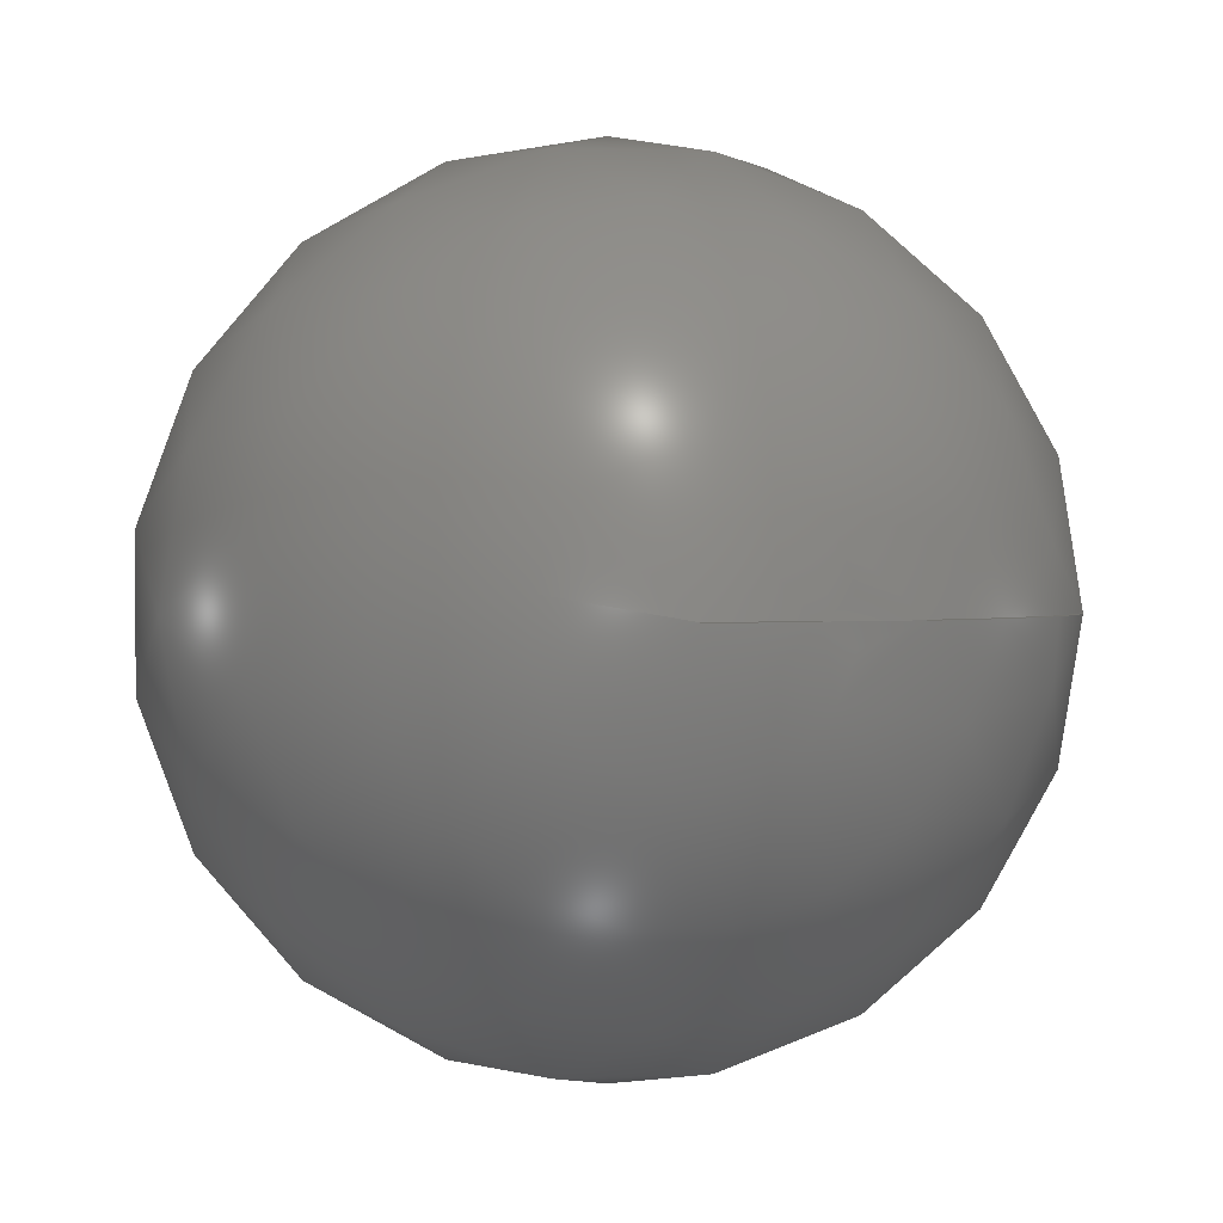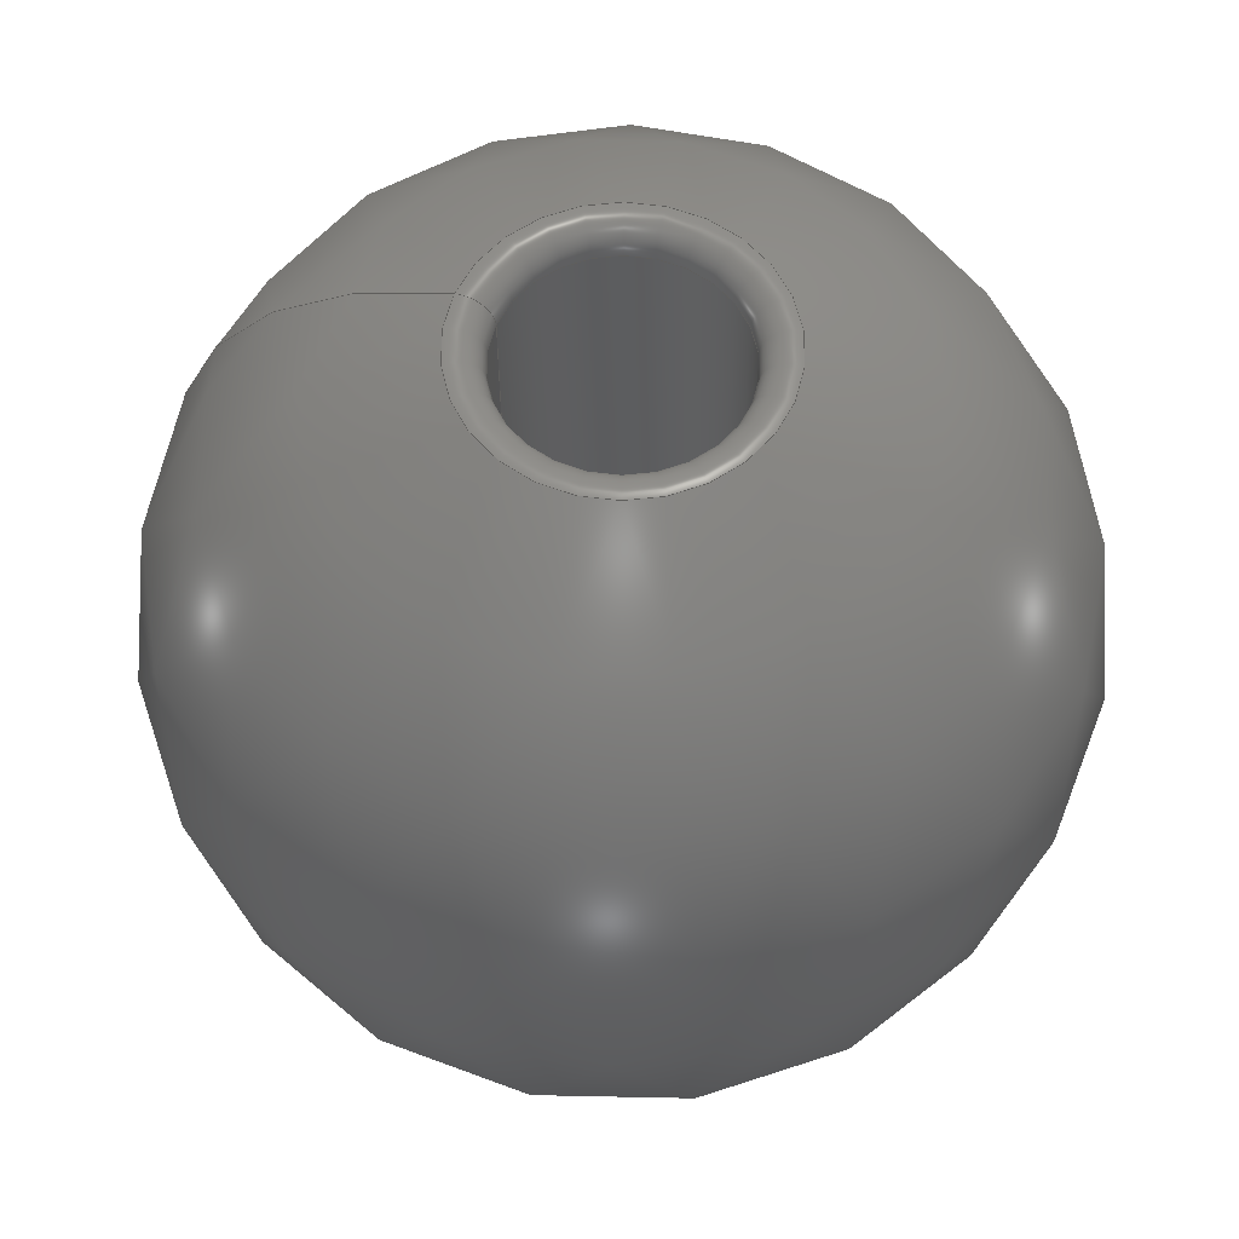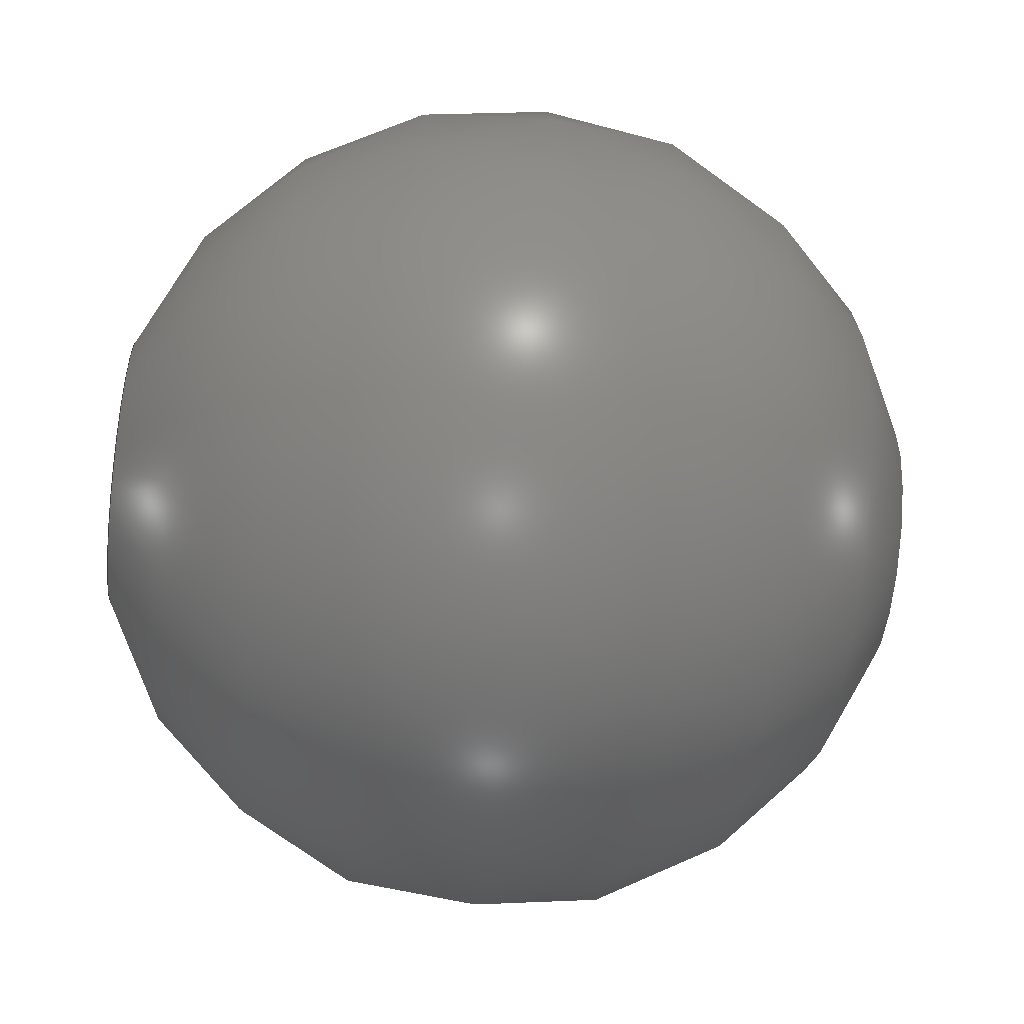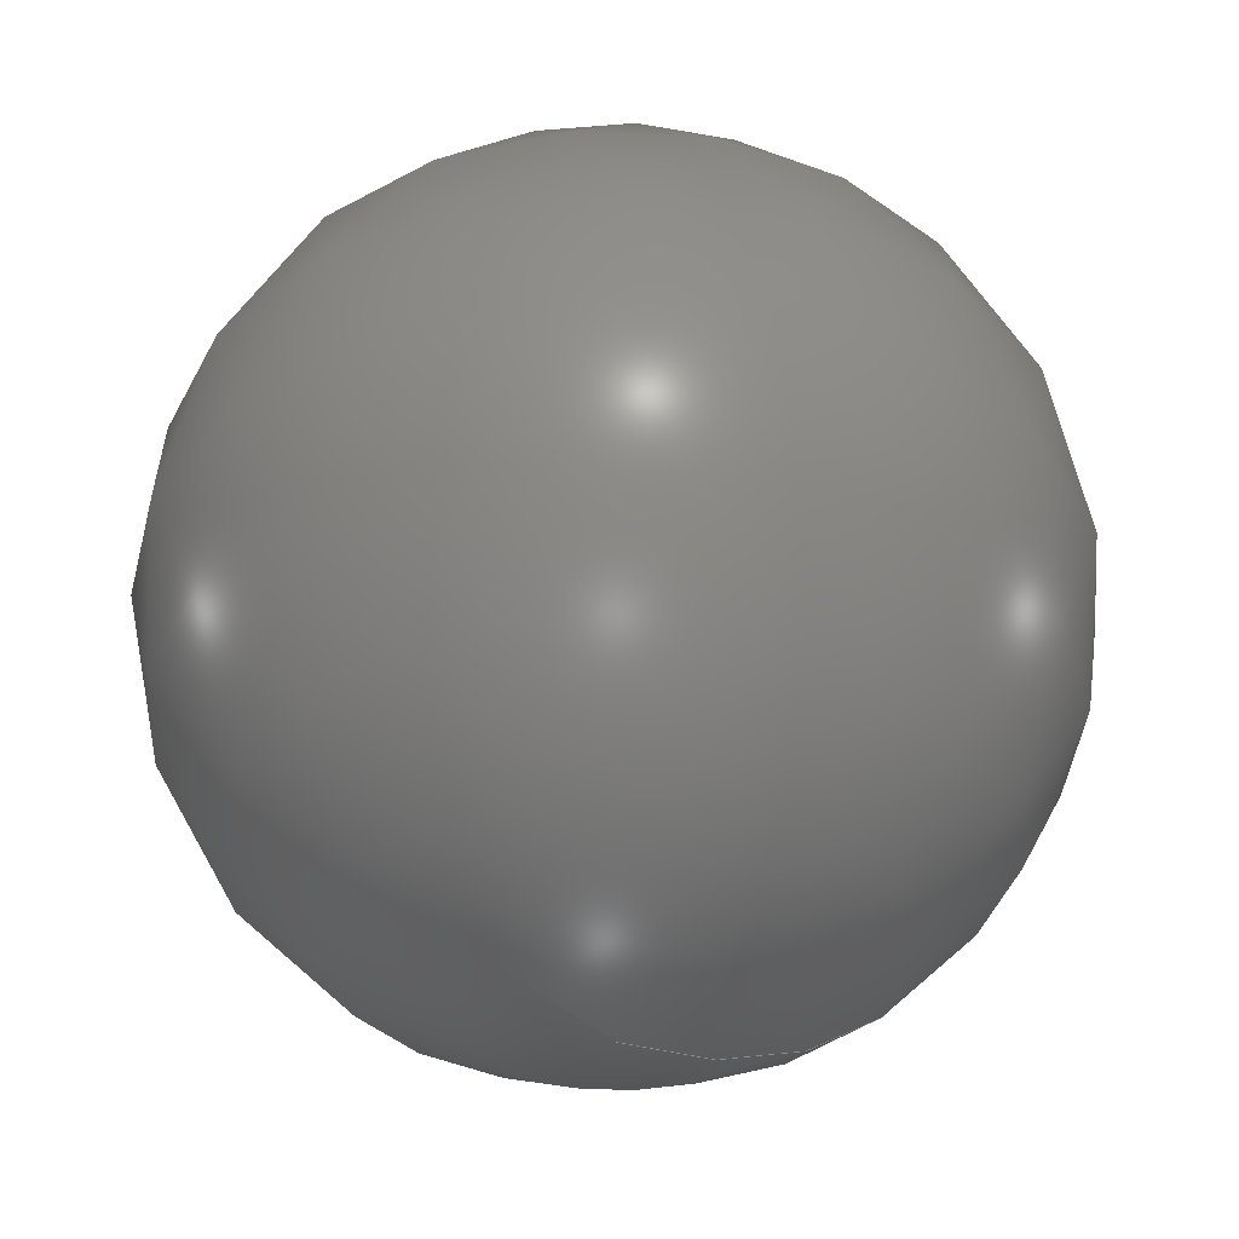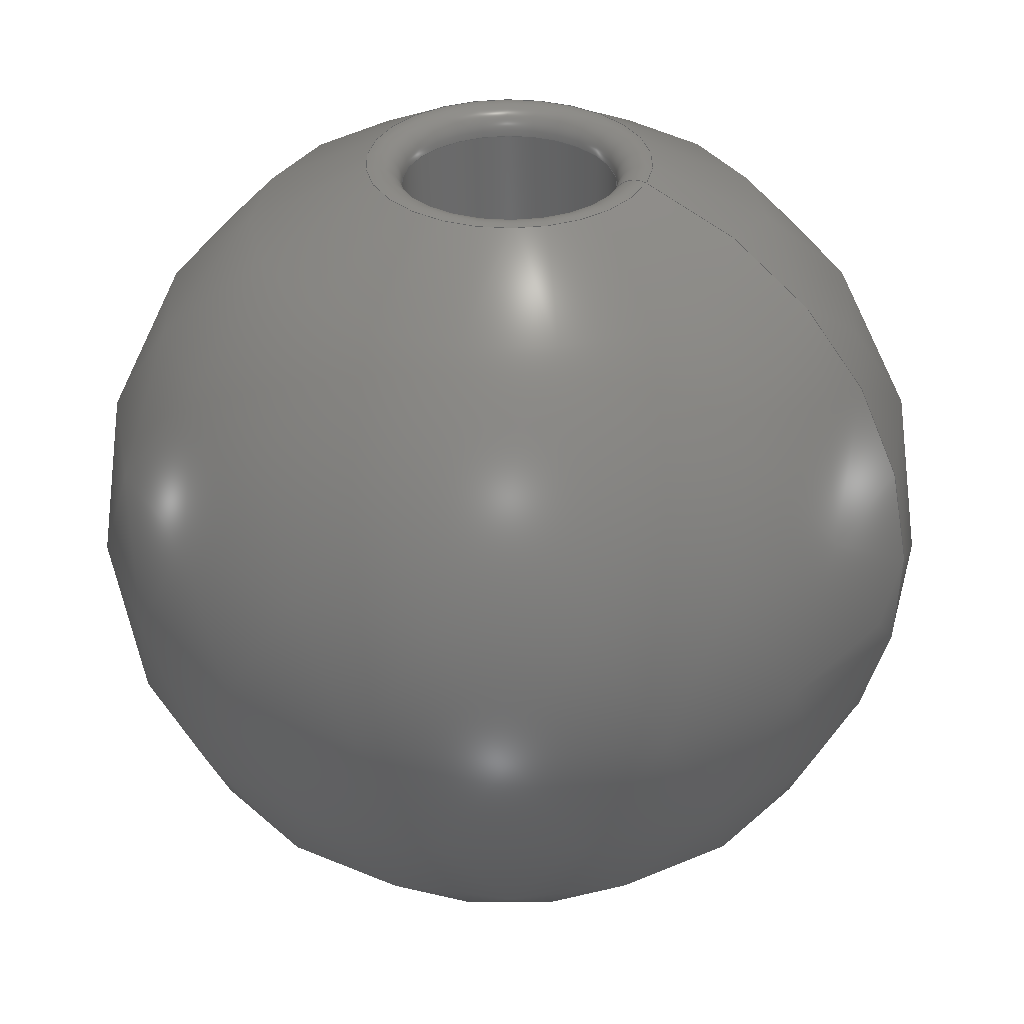
<metadata>
{"format":"step","ext":"step","renderer":"f3d","projection":"perspective","resolution":1024,"background":"white","views":[{"elev":1.2,"azim":-9.9,"up":"+Z"},{"elev":59.4,"azim":-158.8,"up":"+Y"},{"elev":-58.1,"azim":-96.6,"up":"+Z"},{"elev":-34.4,"azim":-33.7,"up":"+Y"},{"elev":33.9,"azim":19.8,"up":"+Y"}]}
</metadata>
<code>
ISO-10303-21;
DATA;
#1 = APPLICATION_PROTOCOL_DEFINITION('international standard',
  'automotive_design',2000,#2);
#2 = APPLICATION_CONTEXT(
  'core data for automotive mechanical design processes');
#3 = SHAPE_DEFINITION_REPRESENTATION(#4,#10);
#4 = PRODUCT_DEFINITION_SHAPE('','',#5);
#5 = PRODUCT_DEFINITION('design','',#6,#9);
#6 = PRODUCT_DEFINITION_FORMATION('','',#7);
#7 = PRODUCT('Revolution','Revolution','',(#8));
#8 = PRODUCT_CONTEXT('',#2,'mechanical');
#9 = PRODUCT_DEFINITION_CONTEXT('part definition',#2,'design');
#10 = ADVANCED_BREP_SHAPE_REPRESENTATION('',(#11,#15),#250);
#11 = AXIS2_PLACEMENT_3D('',#12,#13,#14);
#12 = CARTESIAN_POINT('',(0,0,0));
#13 = DIRECTION('',(0,0,1));
#14 = DIRECTION('',(1,0,-0));
#15 = MANIFOLD_SOLID_BREP('',#16);
#16 = CLOSED_SHELL('',(#17,#54,#116,#172,#222));
#17 = ADVANCED_FACE('',(#18),#31,.F.);
#18 = FACE_BOUND('',#19,.F.);
#19 = EDGE_LOOP('',(#20));
#20 = ORIENTED_EDGE('',*,*,#21,.T.);
#21 = EDGE_CURVE('',#22,#22,#24,.T.);
#22 = VERTEX_POINT('',#23);
#23 = CARTESIAN_POINT('',(0.19,0,0));
#24 = SURFACE_CURVE('',#25,(#30,#42),.PCURVE_S1);
#25 = CIRCLE('',#26,0.19);
#26 = AXIS2_PLACEMENT_3D('',#27,#28,#29);
#27 = CARTESIAN_POINT('',(0,0,0));
#28 = DIRECTION('',(-0,-1,0));
#29 = DIRECTION('',(1,-0,0));
#30 = PCURVE('',#31,#36);
#31 = PLANE('',#32);
#32 = AXIS2_PLACEMENT_3D('',#33,#34,#35);
#33 = CARTESIAN_POINT('',(0,0,0));
#34 = DIRECTION('',(-0,-1,-0));
#35 = DIRECTION('',(1,-0,0));
#36 = DEFINITIONAL_REPRESENTATION('',(#37),#41);
#37 = CIRCLE('',#38,0.19);
#38 = AXIS2_PLACEMENT_2D('',#39,#40);
#39 = CARTESIAN_POINT('',(0,0));
#40 = DIRECTION('',(1,0));
#41 = ( GEOMETRIC_REPRESENTATION_CONTEXT(2) 
PARAMETRIC_REPRESENTATION_CONTEXT() REPRESENTATION_CONTEXT('2D SPACE',''
  ) );
#42 = PCURVE('',#43,#48);
#43 = TOROIDAL_SURFACE('',#44,0.19,0.06);
#44 = AXIS2_PLACEMENT_3D('',#45,#46,#47);
#45 = CARTESIAN_POINT('',(0,0.06,0));
#46 = DIRECTION('',(0,1,0));
#47 = DIRECTION('',(1,-0,0));
#48 = DEFINITIONAL_REPRESENTATION('',(#49),#53);
#49 = LINE('',#50,#51);
#50 = CARTESIAN_POINT('',(-0,4.712));
#51 = VECTOR('',#52,1);
#52 = DIRECTION('',(-1,0));
#53 = ( GEOMETRIC_REPRESENTATION_CONTEXT(2) 
PARAMETRIC_REPRESENTATION_CONTEXT() REPRESENTATION_CONTEXT('2D SPACE',''
  ) );
#54 = ADVANCED_FACE('',(#55),#70,.T.);
#55 = FACE_BOUND('',#56,.F.);
#56 = EDGE_LOOP('',(#57,#88,#115));
#57 = ORIENTED_EDGE('',*,*,#58,.T.);
#58 = EDGE_CURVE('',#59,#61,#63,.T.);
#59 = VERTEX_POINT('',#60);
#60 = CARTESIAN_POINT('',(0,-1,0));
#61 = VERTEX_POINT('',#62);
#62 = CARTESIAN_POINT('',(0.3298,0.9441,0));
#63 = SEAM_CURVE('',#64,(#69,#81),.PCURVE_S1);
#64 = CIRCLE('',#65,1);
#65 = AXIS2_PLACEMENT_3D('',#66,#67,#68);
#66 = CARTESIAN_POINT('',(-3.7e-16,0,0));
#67 = DIRECTION('',(0,0,1));
#68 = DIRECTION('',(1,0,0));
#69 = PCURVE('',#70,#75);
#70 = SPHERICAL_SURFACE('',#71,1);
#71 = AXIS2_PLACEMENT_3D('',#72,#73,#74);
#72 = CARTESIAN_POINT('',(-3.7e-16,0,0));
#73 = DIRECTION('',(0,1,0));
#74 = DIRECTION('',(1,-0,0));
#75 = DEFINITIONAL_REPRESENTATION('',(#76),#80);
#76 = LINE('',#77,#78);
#77 = CARTESIAN_POINT('',(-0,-6.283));
#78 = VECTOR('',#79,1);
#79 = DIRECTION('',(-0,1));
#80 = ( GEOMETRIC_REPRESENTATION_CONTEXT(2) 
PARAMETRIC_REPRESENTATION_CONTEXT() REPRESENTATION_CONTEXT('2D SPACE',''
  ) );
#81 = PCURVE('',#70,#82);
#82 = DEFINITIONAL_REPRESENTATION('',(#83),#87);
#83 = LINE('',#84,#85);
#84 = CARTESIAN_POINT('',(-6.283,-6.283));
#85 = VECTOR('',#86,1);
#86 = DIRECTION('',(-0,1));
#87 = ( GEOMETRIC_REPRESENTATION_CONTEXT(2) 
PARAMETRIC_REPRESENTATION_CONTEXT() REPRESENTATION_CONTEXT('2D SPACE',''
  ) );
#88 = ORIENTED_EDGE('',*,*,#89,.F.);
#89 = EDGE_CURVE('',#61,#61,#90,.T.);
#90 = SURFACE_CURVE('',#91,(#96,#103),.PCURVE_S1);
#91 = CIRCLE('',#92,0.3298);
#92 = AXIS2_PLACEMENT_3D('',#93,#94,#95);
#93 = CARTESIAN_POINT('',(0,0.9441,0));
#94 = DIRECTION('',(-0,-1,0));
#95 = DIRECTION('',(1,-0,0));
#96 = PCURVE('',#70,#97);
#97 = DEFINITIONAL_REPRESENTATION('',(#98),#102);
#98 = LINE('',#99,#100);
#99 = CARTESIAN_POINT('',(-0,1.235));
#100 = VECTOR('',#101,1);
#101 = DIRECTION('',(-1,0));
#102 = ( GEOMETRIC_REPRESENTATION_CONTEXT(2) 
PARAMETRIC_REPRESENTATION_CONTEXT() REPRESENTATION_CONTEXT('2D SPACE',''
  ) );
#103 = PCURVE('',#104,#109);
#104 = TOROIDAL_SURFACE('',#105,0.31,0.06);
#105 = AXIS2_PLACEMENT_3D('',#106,#107,#108);
#106 = CARTESIAN_POINT('',(0,0.8874,0));
#107 = DIRECTION('',(0,1,0));
#108 = DIRECTION('',(1,-0,0));
#109 = DEFINITIONAL_REPRESENTATION('',(#110),#114);
#110 = LINE('',#111,#112);
#111 = CARTESIAN_POINT('',(-0,1.235));
#112 = VECTOR('',#113,1);
#113 = DIRECTION('',(-1,0));
#114 = ( GEOMETRIC_REPRESENTATION_CONTEXT(2) 
PARAMETRIC_REPRESENTATION_CONTEXT() REPRESENTATION_CONTEXT('2D SPACE',''
  ) );
#115 = ORIENTED_EDGE('',*,*,#58,.F.);
#116 = ADVANCED_FACE('',(#117),#104,.T.);
#117 = FACE_BOUND('',#118,.F.);
#118 = EDGE_LOOP('',(#119,#120,#144,#171));
#119 = ORIENTED_EDGE('',*,*,#89,.T.);
#120 = ORIENTED_EDGE('',*,*,#121,.T.);
#121 = EDGE_CURVE('',#61,#122,#124,.T.);
#122 = VERTEX_POINT('',#123);
#123 = CARTESIAN_POINT('',(0.25,0.8874,0));
#124 = SEAM_CURVE('',#125,(#130,#137),.PCURVE_S1);
#125 = CIRCLE('',#126,0.06);
#126 = AXIS2_PLACEMENT_3D('',#127,#128,#129);
#127 = CARTESIAN_POINT('',(0.31,0.8874,0));
#128 = DIRECTION('',(0,0,1));
#129 = DIRECTION('',(1,0,0));
#130 = PCURVE('',#104,#131);
#131 = DEFINITIONAL_REPRESENTATION('',(#132),#136);
#132 = LINE('',#133,#134);
#133 = CARTESIAN_POINT('',(-0,-4.4e-16));
#134 = VECTOR('',#135,1);
#135 = DIRECTION('',(-0,1));
#136 = ( GEOMETRIC_REPRESENTATION_CONTEXT(2) 
PARAMETRIC_REPRESENTATION_CONTEXT() REPRESENTATION_CONTEXT('2D SPACE',''
  ) );
#137 = PCURVE('',#104,#138);
#138 = DEFINITIONAL_REPRESENTATION('',(#139),#143);
#139 = LINE('',#140,#141);
#140 = CARTESIAN_POINT('',(-6.283,-4.4e-16));
#141 = VECTOR('',#142,1);
#142 = DIRECTION('',(-0,1));
#143 = ( GEOMETRIC_REPRESENTATION_CONTEXT(2) 
PARAMETRIC_REPRESENTATION_CONTEXT() REPRESENTATION_CONTEXT('2D SPACE',''
  ) );
#144 = ORIENTED_EDGE('',*,*,#145,.F.);
#145 = EDGE_CURVE('',#122,#122,#146,.T.);
#146 = SURFACE_CURVE('',#147,(#152,#159),.PCURVE_S1);
#147 = CIRCLE('',#148,0.25);
#148 = AXIS2_PLACEMENT_3D('',#149,#150,#151);
#149 = CARTESIAN_POINT('',(0,0.8874,0));
#150 = DIRECTION('',(-0,-1,0));
#151 = DIRECTION('',(1,-0,0));
#152 = PCURVE('',#104,#153);
#153 = DEFINITIONAL_REPRESENTATION('',(#154),#158);
#154 = LINE('',#155,#156);
#155 = CARTESIAN_POINT('',(-0,3.142));
#156 = VECTOR('',#157,1);
#157 = DIRECTION('',(-1,0));
#158 = ( GEOMETRIC_REPRESENTATION_CONTEXT(2) 
PARAMETRIC_REPRESENTATION_CONTEXT() REPRESENTATION_CONTEXT('2D SPACE',''
  ) );
#159 = PCURVE('',#160,#165);
#160 = CYLINDRICAL_SURFACE('',#161,0.25);
#161 = AXIS2_PLACEMENT_3D('',#162,#163,#164);
#162 = CARTESIAN_POINT('',(0,0.8874,0));
#163 = DIRECTION('',(-0,-1,-0));
#164 = DIRECTION('',(1,-0,0));
#165 = DEFINITIONAL_REPRESENTATION('',(#166),#170);
#166 = LINE('',#167,#168);
#167 = CARTESIAN_POINT('',(0,0));
#168 = VECTOR('',#169,1);
#169 = DIRECTION('',(1,0));
#170 = ( GEOMETRIC_REPRESENTATION_CONTEXT(2) 
PARAMETRIC_REPRESENTATION_CONTEXT() REPRESENTATION_CONTEXT('2D SPACE',''
  ) );
#171 = ORIENTED_EDGE('',*,*,#121,.F.);
#172 = ADVANCED_FACE('',(#173),#160,.F.);
#173 = FACE_BOUND('',#174,.F.);
#174 = EDGE_LOOP('',(#175,#176,#199,#221));
#175 = ORIENTED_EDGE('',*,*,#145,.T.);
#176 = ORIENTED_EDGE('',*,*,#177,.T.);
#177 = EDGE_CURVE('',#122,#178,#180,.T.);
#178 = VERTEX_POINT('',#179);
#179 = CARTESIAN_POINT('',(0.25,0.06,0));
#180 = SEAM_CURVE('',#181,(#185,#192),.PCURVE_S1);
#181 = LINE('',#182,#183);
#182 = CARTESIAN_POINT('',(0.25,0.8874,0));
#183 = VECTOR('',#184,1);
#184 = DIRECTION('',(0,-1,0));
#185 = PCURVE('',#160,#186);
#186 = DEFINITIONAL_REPRESENTATION('',(#187),#191);
#187 = LINE('',#188,#189);
#188 = CARTESIAN_POINT('',(0,0));
#189 = VECTOR('',#190,1);
#190 = DIRECTION('',(0,1));
#191 = ( GEOMETRIC_REPRESENTATION_CONTEXT(2) 
PARAMETRIC_REPRESENTATION_CONTEXT() REPRESENTATION_CONTEXT('2D SPACE',''
  ) );
#192 = PCURVE('',#160,#193);
#193 = DEFINITIONAL_REPRESENTATION('',(#194),#198);
#194 = LINE('',#195,#196);
#195 = CARTESIAN_POINT('',(6.283,0));
#196 = VECTOR('',#197,1);
#197 = DIRECTION('',(0,1));
#198 = ( GEOMETRIC_REPRESENTATION_CONTEXT(2) 
PARAMETRIC_REPRESENTATION_CONTEXT() REPRESENTATION_CONTEXT('2D SPACE',''
  ) );
#199 = ORIENTED_EDGE('',*,*,#200,.F.);
#200 = EDGE_CURVE('',#178,#178,#201,.T.);
#201 = SURFACE_CURVE('',#202,(#207,#214),.PCURVE_S1);
#202 = CIRCLE('',#203,0.25);
#203 = AXIS2_PLACEMENT_3D('',#204,#205,#206);
#204 = CARTESIAN_POINT('',(0,0.06,0));
#205 = DIRECTION('',(-0,-1,0));
#206 = DIRECTION('',(1,-0,0));
#207 = PCURVE('',#160,#208);
#208 = DEFINITIONAL_REPRESENTATION('',(#209),#213);
#209 = LINE('',#210,#211);
#210 = CARTESIAN_POINT('',(0,0.8274));
#211 = VECTOR('',#212,1);
#212 = DIRECTION('',(1,0));
#213 = ( GEOMETRIC_REPRESENTATION_CONTEXT(2) 
PARAMETRIC_REPRESENTATION_CONTEXT() REPRESENTATION_CONTEXT('2D SPACE',''
  ) );
#214 = PCURVE('',#43,#215);
#215 = DEFINITIONAL_REPRESENTATION('',(#216),#220);
#216 = LINE('',#217,#218);
#217 = CARTESIAN_POINT('',(-0,6.283));
#218 = VECTOR('',#219,1);
#219 = DIRECTION('',(-1,0));
#220 = ( GEOMETRIC_REPRESENTATION_CONTEXT(2) 
PARAMETRIC_REPRESENTATION_CONTEXT() REPRESENTATION_CONTEXT('2D SPACE',''
  ) );
#221 = ORIENTED_EDGE('',*,*,#177,.F.);
#222 = ADVANCED_FACE('',(#223),#43,.F.);
#223 = FACE_BOUND('',#224,.T.);
#224 = EDGE_LOOP('',(#225,#226,#248,#249));
#225 = ORIENTED_EDGE('',*,*,#21,.T.);
#226 = ORIENTED_EDGE('',*,*,#227,.T.);
#227 = EDGE_CURVE('',#22,#178,#228,.T.);
#228 = SEAM_CURVE('',#229,(#234,#241),.PCURVE_S1);
#229 = CIRCLE('',#230,0.06);
#230 = AXIS2_PLACEMENT_3D('',#231,#232,#233);
#231 = CARTESIAN_POINT('',(0.19,0.06,0));
#232 = DIRECTION('',(0,0,1));
#233 = DIRECTION('',(1,0,0));
#234 = PCURVE('',#43,#235);
#235 = DEFINITIONAL_REPRESENTATION('',(#236),#240);
#236 = LINE('',#237,#238);
#237 = CARTESIAN_POINT('',(-0,0));
#238 = VECTOR('',#239,1);
#239 = DIRECTION('',(-0,1));
#240 = ( GEOMETRIC_REPRESENTATION_CONTEXT(2) 
PARAMETRIC_REPRESENTATION_CONTEXT() REPRESENTATION_CONTEXT('2D SPACE',''
  ) );
#241 = PCURVE('',#43,#242);
#242 = DEFINITIONAL_REPRESENTATION('',(#243),#247);
#243 = LINE('',#244,#245);
#244 = CARTESIAN_POINT('',(-6.283,0));
#245 = VECTOR('',#246,1);
#246 = DIRECTION('',(-0,1));
#247 = ( GEOMETRIC_REPRESENTATION_CONTEXT(2) 
PARAMETRIC_REPRESENTATION_CONTEXT() REPRESENTATION_CONTEXT('2D SPACE',''
  ) );
#248 = ORIENTED_EDGE('',*,*,#200,.F.);
#249 = ORIENTED_EDGE('',*,*,#227,.F.);
#250 = ( GEOMETRIC_REPRESENTATION_CONTEXT(3) 
GLOBAL_UNCERTAINTY_ASSIGNED_CONTEXT((#254)) GLOBAL_UNIT_ASSIGNED_CONTEXT
((#251,#252,#253)) REPRESENTATION_CONTEXT('Context #1',
  '3D Context with UNIT and UNCERTAINTY') );
#251 = ( LENGTH_UNIT() NAMED_UNIT(*) SI_UNIT(.MILLI.,.METRE.) );
#252 = ( NAMED_UNIT(*) PLANE_ANGLE_UNIT() SI_UNIT($,.RADIAN.) );
#253 = ( NAMED_UNIT(*) SI_UNIT($,.STERADIAN.) SOLID_ANGLE_UNIT() );
#254 = UNCERTAINTY_MEASURE_WITH_UNIT(LENGTH_MEASURE(1e-07),#251,
  'distance_accuracy_value','confusion accuracy');
#255 = PRODUCT_RELATED_PRODUCT_CATEGORY('part',$,(#7));
#256 = MECHANICAL_DESIGN_GEOMETRIC_PRESENTATION_REPRESENTATION('',(#257)
  ,#250);
#257 = STYLED_ITEM('color',(#258),#15);
#258 = PRESENTATION_STYLE_ASSIGNMENT((#259,#265));
#259 = SURFACE_STYLE_USAGE(.BOTH.,#260);
#260 = SURFACE_SIDE_STYLE('',(#261));
#261 = SURFACE_STYLE_FILL_AREA(#262);
#262 = FILL_AREA_STYLE('',(#263));
#263 = FILL_AREA_STYLE_COLOUR('',#264);
#264 = COLOUR_RGB('',0.8,0.8,0.8);
#265 = CURVE_STYLE('',#266,POSITIVE_LENGTH_MEASURE(0.1),#267);
#266 = DRAUGHTING_PRE_DEFINED_CURVE_FONT('continuous');
#267 = COLOUR_RGB('',0.09804,0.09804,
  0.09804);
ENDSEC;
END-ISO-10303-21;

</code>
